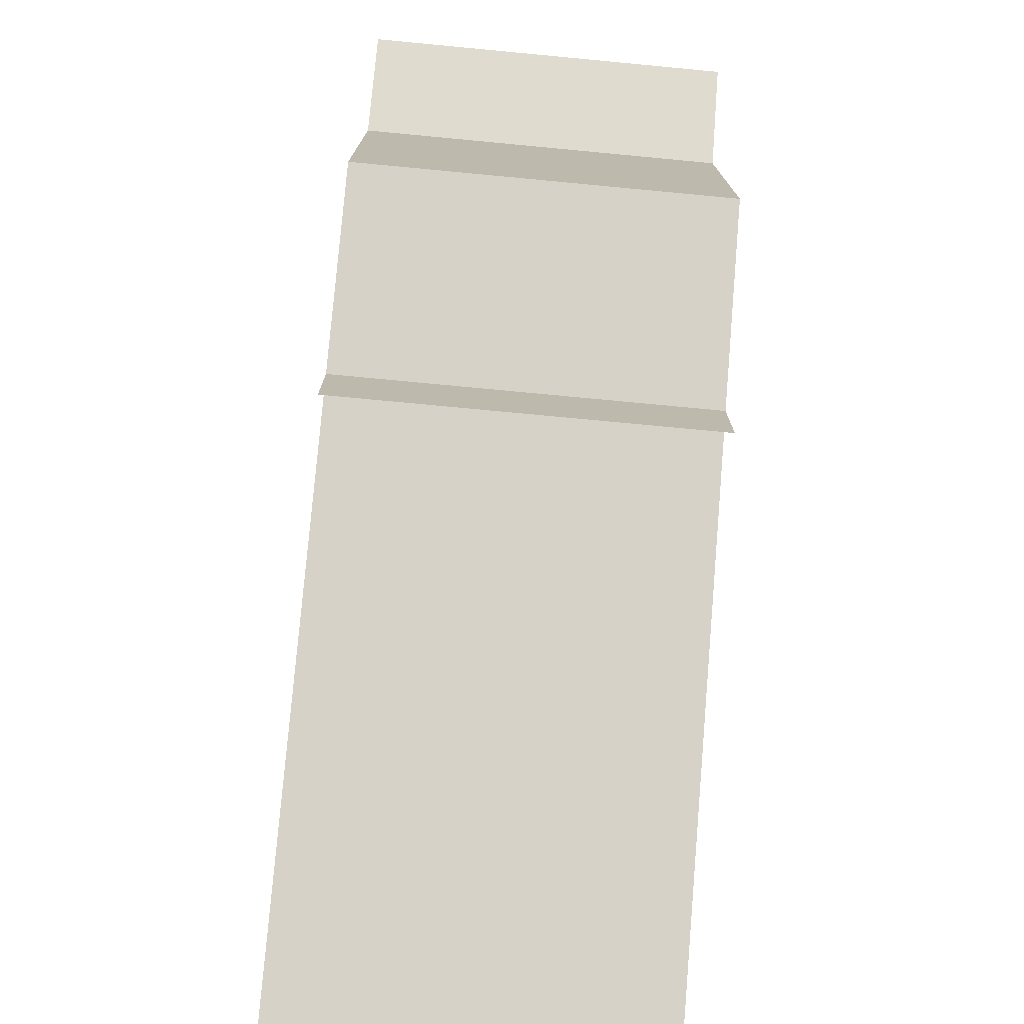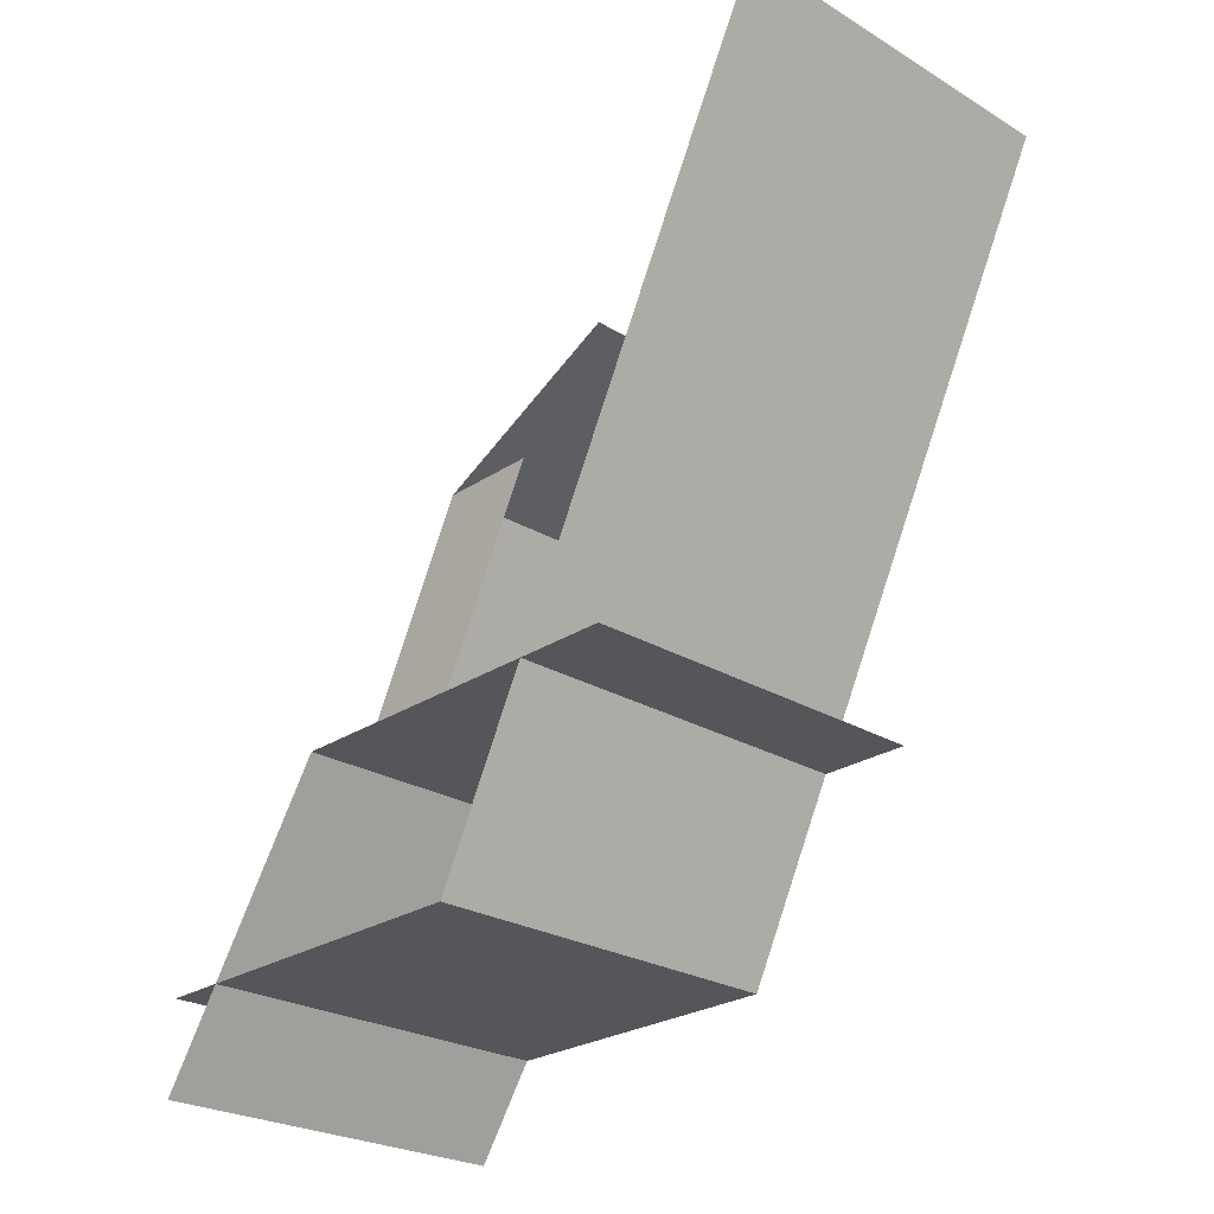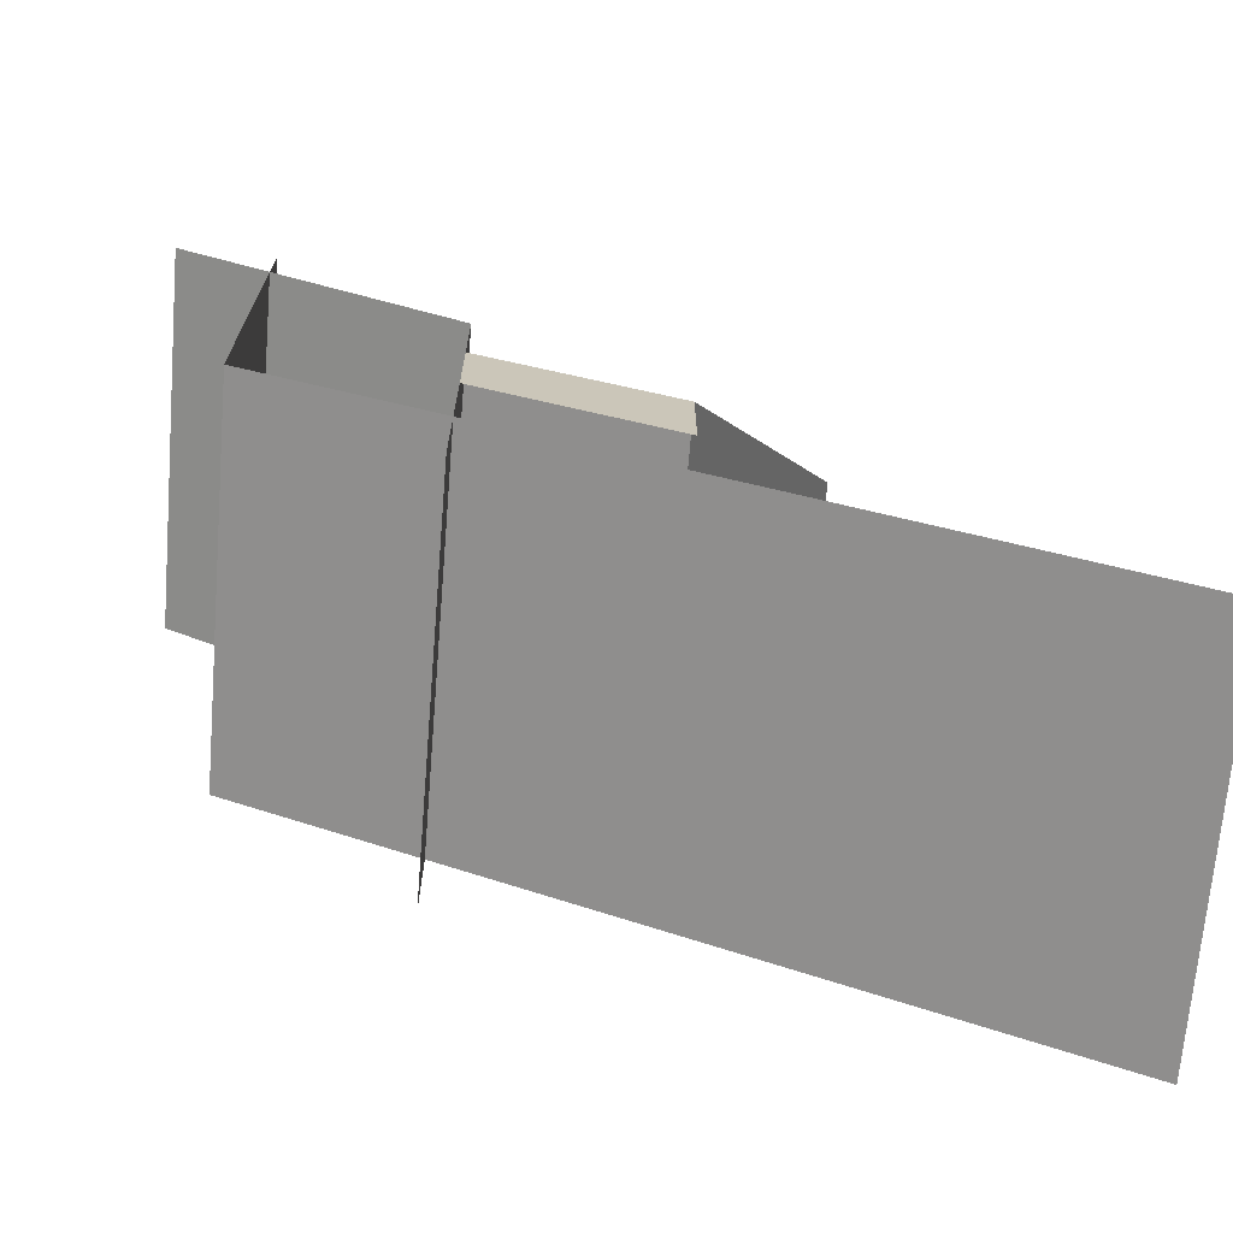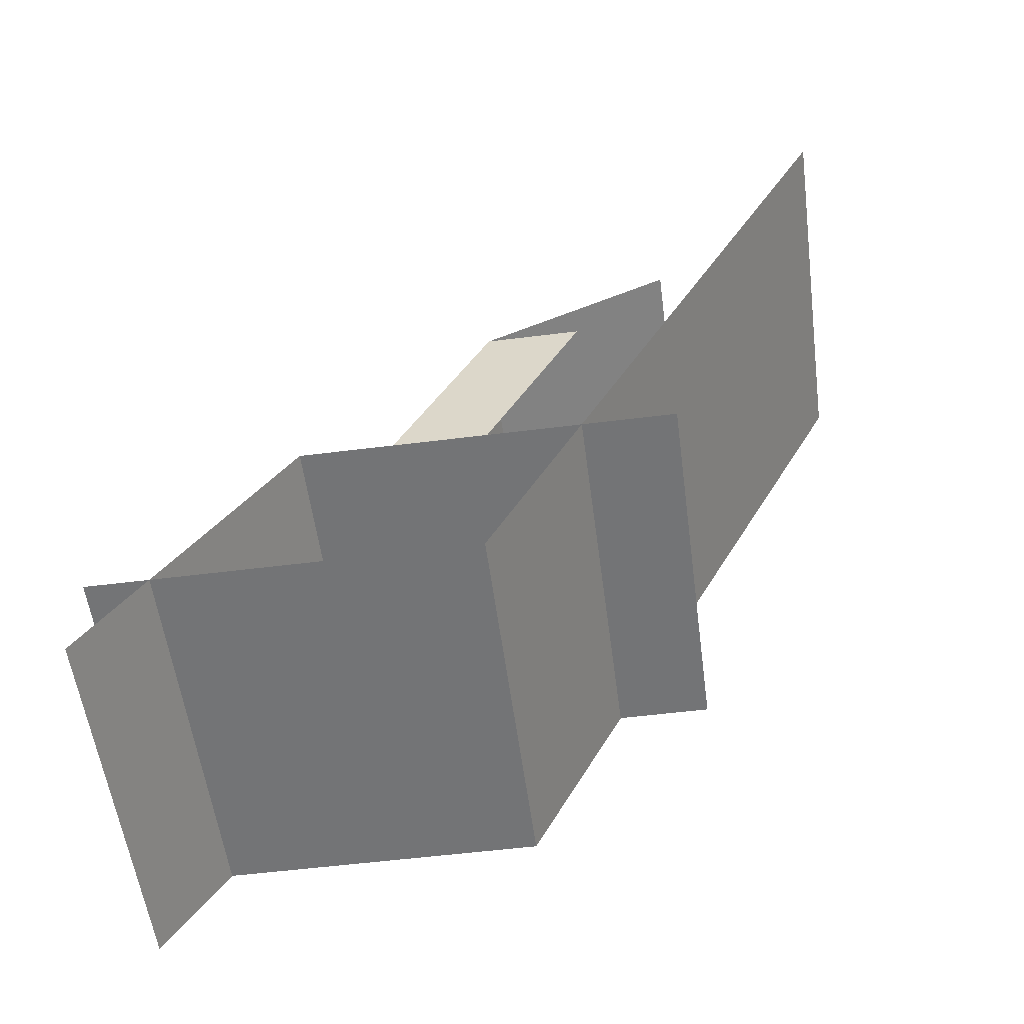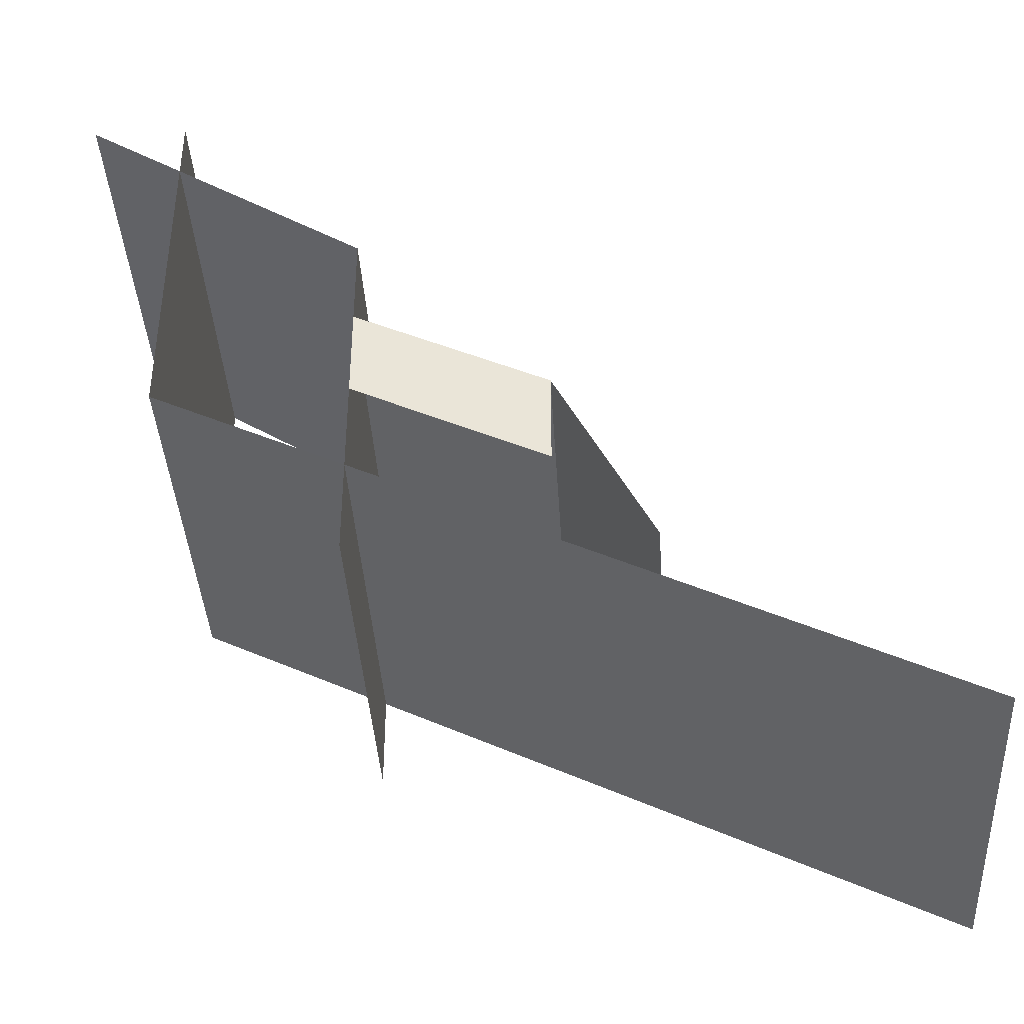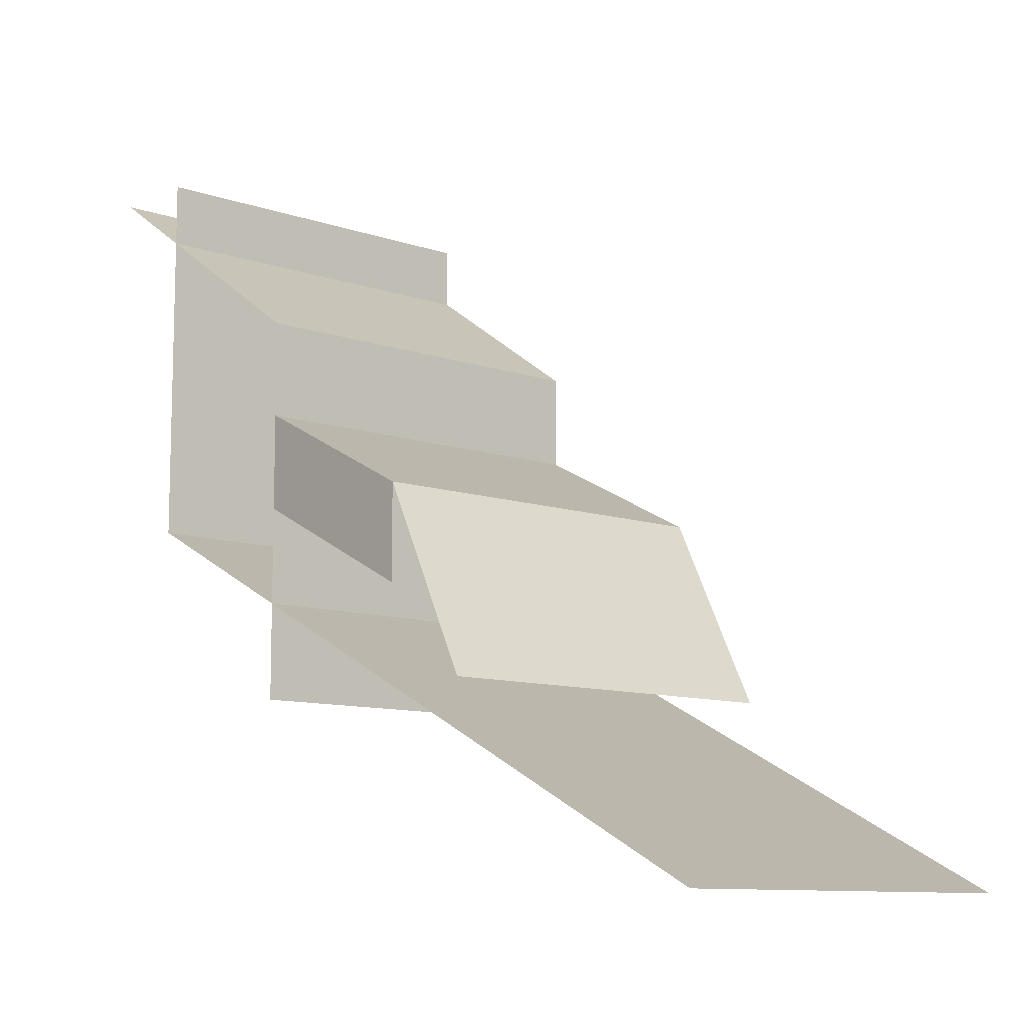
<metadata>
{"format":"obj","ext":"obj","renderer":"f3d","projection":"perspective","resolution":1024,"background":"white","views":[{"elev":-75.3,"azim":-5.4,"up":"+Z"},{"elev":-25.6,"azim":136.5,"up":"+Y"},{"elev":-69.5,"azim":85.3,"up":"+Z"},{"elev":-56.1,"azim":97.5,"up":"+Y"},{"elev":-39.9,"azim":93.4,"up":"+Z"},{"elev":-10.2,"azim":138.7,"up":"+Z"}]}
</metadata>
<code>
o Default
v 0 0 0
v 1 1 -0.5
v 0 1 -0.5
v 1 0 0
v 0 -0.25 1
v 1 0.5 0.5
v 0 0.5 0.5
v 1 -0.25 1
v 1 0.5 -0.5
v 0 0.5 -0.5
v 0 1 0
v 1 1.25 -0.5
v 0 1.25 -0.5
v 1 1 0
v 0 0.5 0.25
v 1 0.5 0.25
v 0 0.5 0
v 0 1 -0.25
v 1 1 -0.25
v 1 0.5 0
v 0 -0 1
v 1 -0 1
v 1 2 -1
v 0 2 -1
g tile_indoors_radio_2
f 1 2 3
f 1 4 2
f 5 6 7
f 5 8 6
f 7 9 10
f 7 6 9
f 11 12 13
f 11 14 12
f 15 14 11
f 15 16 14
f 17 11 18
f 17 15 11
f 16 19 14
f 16 20 19
f 21 4 1
f 21 22 4
f 3 23 24
f 3 2 23

</code>
